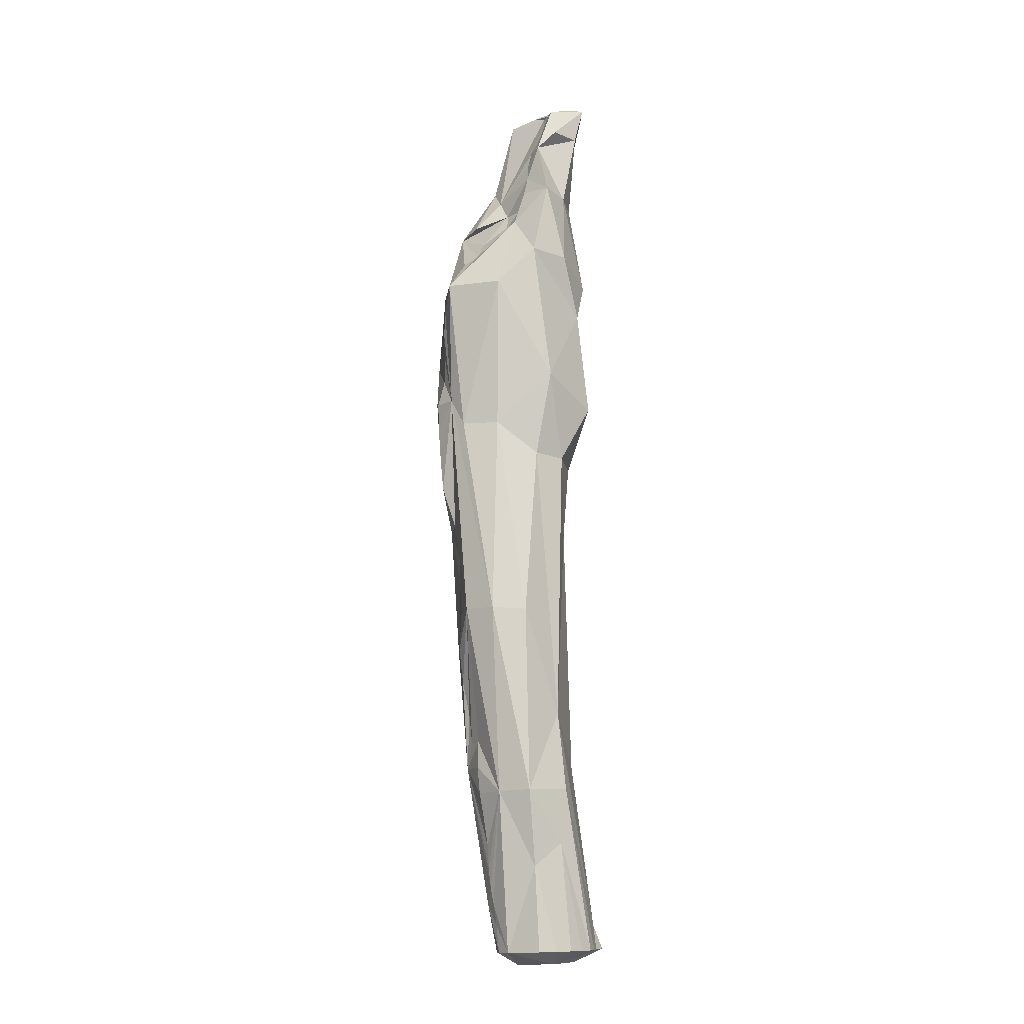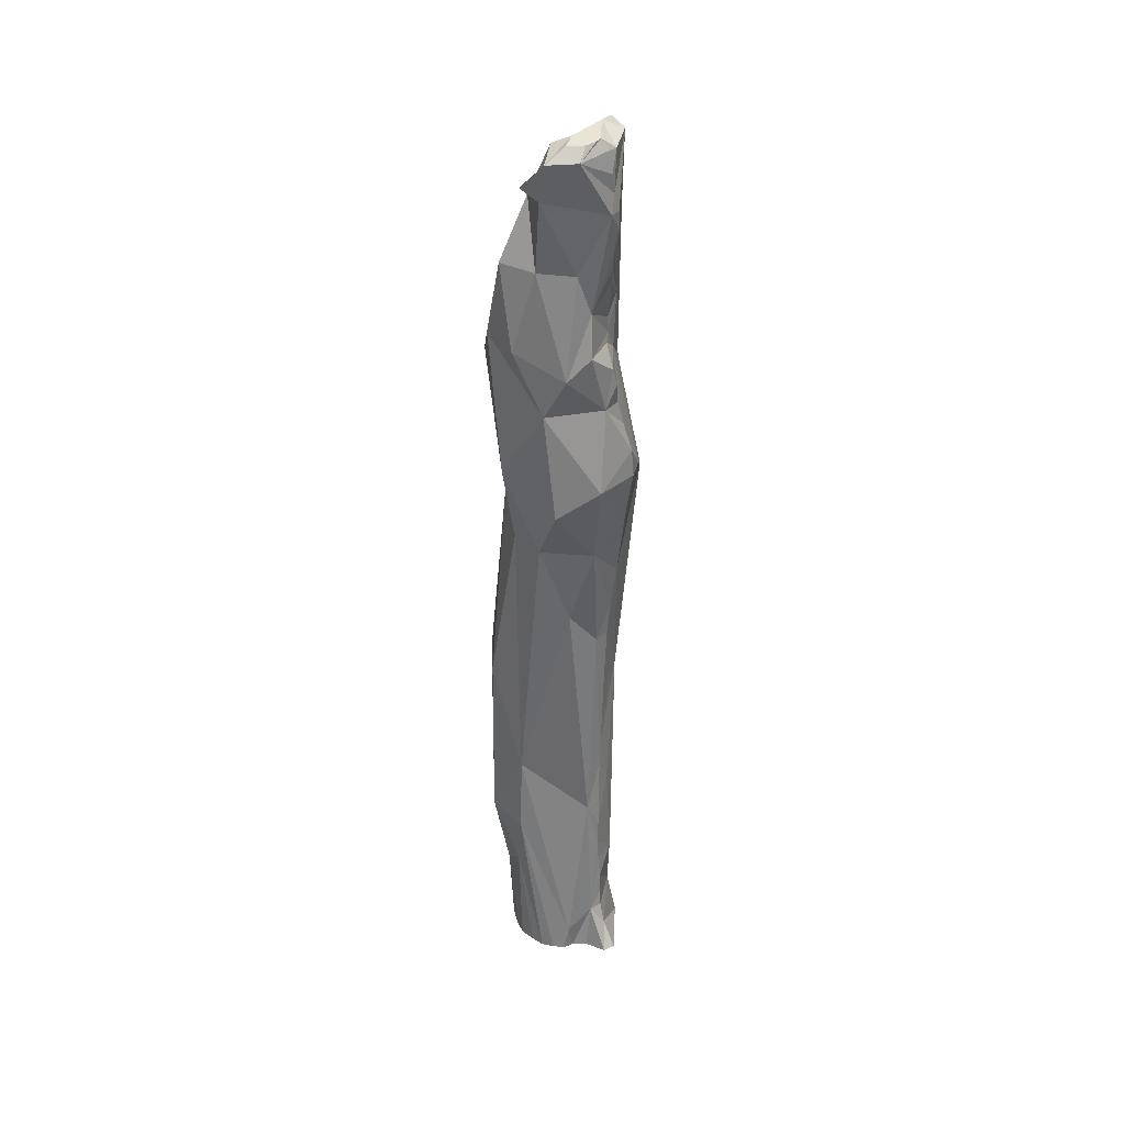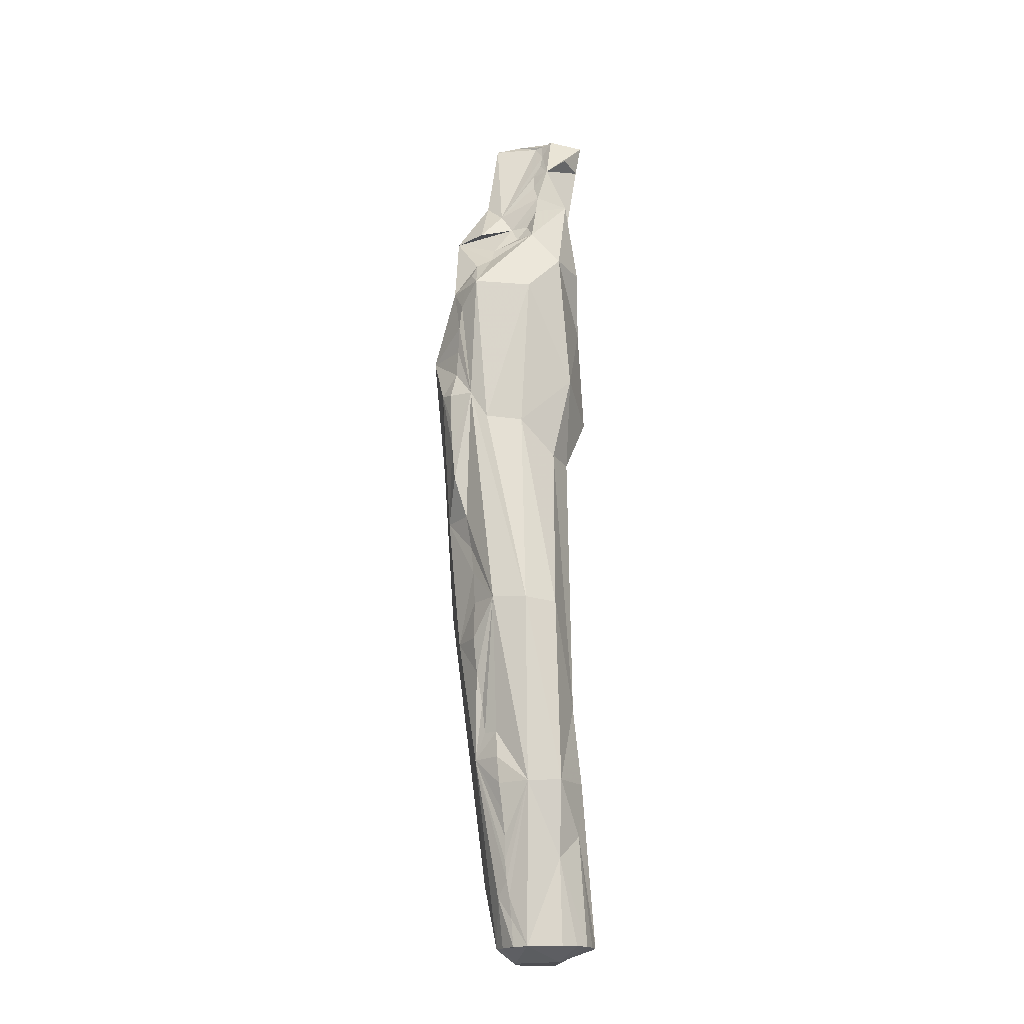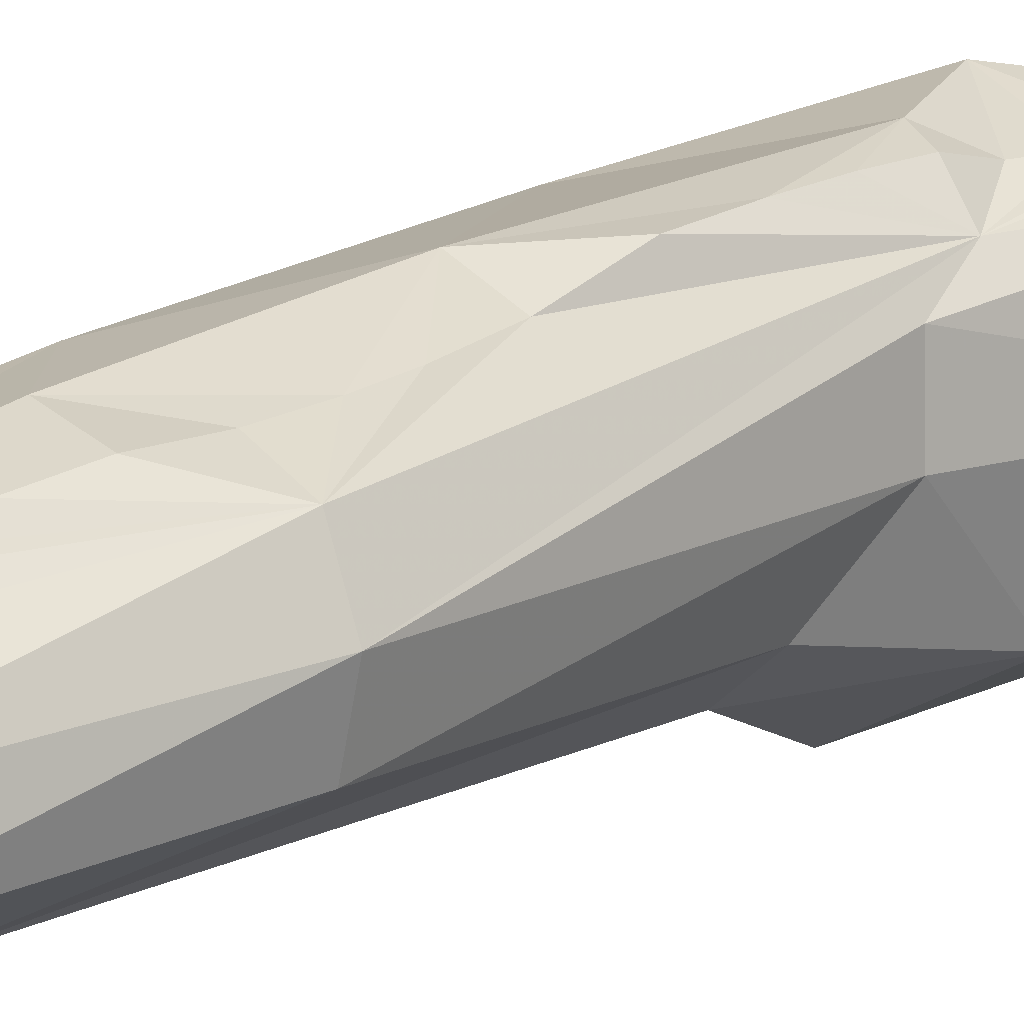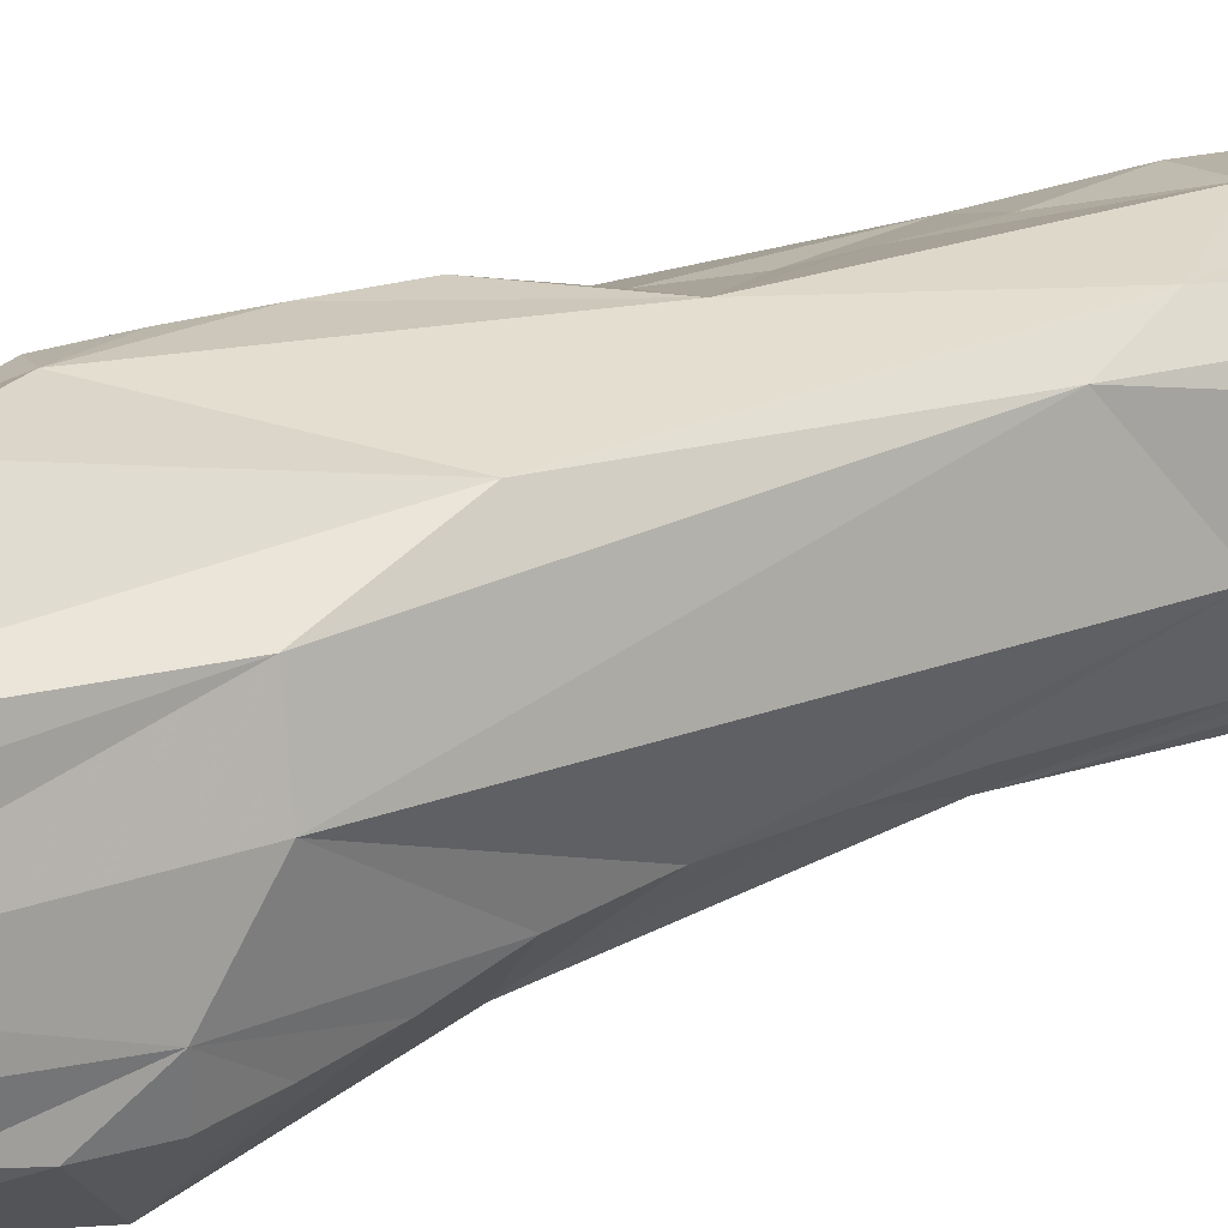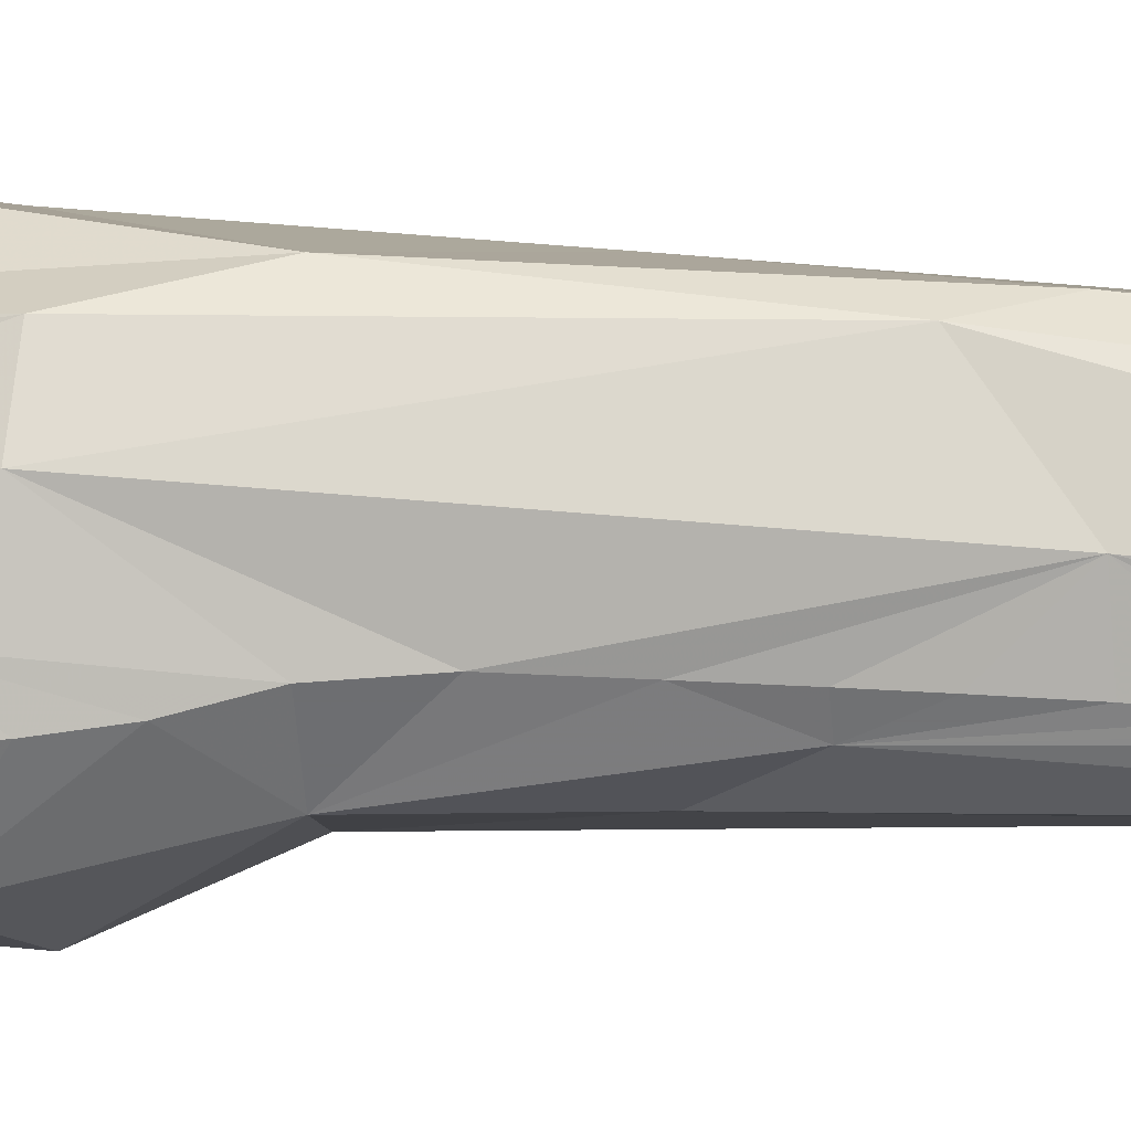
<metadata>
{"format":"obj","ext":"obj","renderer":"f3d","projection":"perspective","resolution":1024,"background":"white","views":[{"elev":-13.1,"azim":102.1,"up":"+Y"},{"elev":36.6,"azim":-172.2,"up":"+Y"},{"elev":-19.5,"azim":75.6,"up":"+Y"},{"elev":15.4,"azim":46.4,"up":"+Z"},{"elev":28.5,"azim":-121.0,"up":"+Z"},{"elev":-3.0,"azim":-85.2,"up":"+Z"}]}
</metadata>
<code>
v  -3.825 50.47 -5.789
v  -5.026 49.45 -5.143
v  -4.169 50.52 -5.211
v  -4.355 50.13 0.8166
v  -0.9673 49.71 -4.165
v  0.3488 49.68 -4.888
v  -1.603 50.61 -5.191
v  -1.261 50.42 -7.049
v  -2.999 50.4 -6.636
v  -5.434 45.36 -5.262
v  -5.236 47.31 -5.497
v  0.7061 45.83 -3.401
v  0.01036 47.7 -3.881
v  -5.88 41.58 -4.698
v  -5.85 43.53 -4.88
v  1.585 42.19 -2.289
v  0.8855 44.12 -2.535
v  -5.313 37.54 -4.509
v  -5.474 39.54 -4.861
v  3.227 37.98 -2.102
v  2.858 40.03 -2.457
v  -5.025 33.59 -3.036
v  -5.112 35.62 -3.56
v  2.598 34.07 0.05819
v  2.561 35.99 -1.21
v  -4.764 29.05 -3.452
v  -4.818 29.78 -2.667
v  -4.73 31.5 -2.791
v  3.081 29.58 5.155
v  3.381 30.5 3.432
v  2.545 32.21 2.904
v  6.676 29.66 -3.969
v  -5.93 25.16 -4.711
v  -5.562 26.94 -4.869
v  4.436 25.78 6.895
v  4.354 27.52 6.069
v  -6.571 20.48 -3.985
v  -5.982 23.01 -4.138
v  3.8 20.83 7.392
v  4.182 23.43 7.187
v  -7.717 14.78 -4.399
v  -7.49 17.62 -4.305
v  3.025 15.19 7.502
v  3.289 17.99 7.389
v  -6.861 8.935 -3.777
v  -7.263 11.96 -4.195
v  3.063 9.453 8.108
v  3.194 12.43 8.174
v  -6.061 1.824 -2.651
v  -6.521 5.691 -2.929
v  2.954 2.394 7.565
v  2.967 6.23 7.903
v  -5.209 -6.429 -3.004
v  -5.514 -2.685 -2.836
v  2.943 -5.792 5.564
v  2.837 -2.074 6.127
v  -4.996 -12.94 -3.362
v  -5.105 -9.423 -3.159
v  3.295 -12.34 5.187
v  3.176 -8.781 5.345
v  -4.848 -20.62 -4.052
v  -4.91 -16.97 -3.699
v  3.404 -20.25 4.936
v  3.527 -16.44 5.349
v  -4.79 -26.79 -4.668
v  -4.791 -23.87 -4.364
v  3.163 -26.92 3.919
v  3.19 -23.77 4.237
v  4.302 -26.93 2.931
v  -4.844 -32.11 -5.24
v  -4.805 -29.34 -4.957
v  4.639 -29.73 2.937
v  4.598 -32.57 2.68
v  -4.962 -37.8 -5.636
v  -4.853 -35.1 -5.461
v  4.334 -35.45 2.247
v  4.075 -38.14 1.891
v  -5.255 -42.35 -5.879
v  -5.185 -40.2 -5.701
v  3.845 -40.65 1.817
v  3.717 -42.74 1.613
v  -5.855 -46.58 -6.873
v  -5.33 -44.27 -6.22
v  3.672 -44.42 1.304
v  3.435 -46.68 1.019
v  -2.439 -49.27 -8.339
v  -3.945 -49.26 -8.157
v  -6.159 -49.2 -8.945
v  -4.58 -50.65 -6.04
v  -7.211 -49.2 -8.134
v  -4.752 -50.7 -4.232
v  -4.536 -50.75 -2.72
v  -3.482 -50.79 -1.717
v  -2.302 -50.83 -0.9088
v  -0.6198 -50.87 -0.4523
v  1.38 -49.52 1.44
v  3.295 -49.53 0.7805
v  4.521 -49.39 -5.84
v  3.73 -49.36 -7.192
v  2.375 -49.31 -8.146
v  1.144 -49.29 -8.876
v  -0.2073 -49.27 -9.049
v  -1.481 -49.26 -9.058
v  -6.642 -49.34 -1.96
v  -6.574 11.81 5.515
v  4.419 -49.52 -0.4432
v  0.3896 49.25 -8.726
v  5.166 37.76 -5.268
v  -1.958 -46.58 -8.66
v  -3.267 -12.39 6.186
v  -1.252 34.46 6.444
v  7.347 -32.39 -3.459
v  1.991 -29.74 4.677
v  -5.352 25.43 0.884
v  6.329 -12.35 3.864
v  -0.2216 -49.5 1.703
v  -3.699 -29.33 -6.057
v  -5.408 33.69 -1.762
v  -5.798 -12.77 -0.02549
v  -5.932 -37.87 -2.834
v  2.392 -44.42 2.207
v  -5.482 -26.79 -3.191
v  -4.927 14.7 -8.019
v  4.362 5.775 -3.75
v  4.787 12.39 6.183
v  -3.592 33.4 -6.049
v  -1.576 -2.774 -5.719
v  -1.044 18.01 9.182
v  6.666 25.79 6.08
v  0.2255 38.2 1.421
v  -1.532 27.15 -8.274
v  3.739 -23.89 -5.901
v  -5.85 49.86 -1.143
v  -2.656 49.23 -7.911
v  7.212 -12.72 -3.026
v  -7.768 12.15 1.91
v  1.572 37.55 -6.55
v  3.102 45.63 -5.874
v  1.217 34.89 4.207
v  6.619 -32.5 0.03451
v  -0.562 11.86 -8.948
v  5.253 14.83 -5.594
v  -3.801 27.89 5.888
v  0.281 -16.44 6.194
v  1.298 -50.77 -4.843
v  -5.021 22.95 -5.786
v  -4.828 5.572 7.026
v  3.828 29.33 -7.028
v  7.667 25.6 0.009212
v  -0.5045 -2.055 7.348
v  5.927 9.204 0.4832
v  -4.294 -44.35 0.763
v  7.895 -12.51 0.55
v  -2.085 40.38 2.594
v  2.326 25.83 7.641
v  -1.879 49.74 -3.536
v  3.769 -32.21 -6.783
v  -5.499 49.48 -4.699
v  5.718 -40.47 -3.702
v  -4.113 5.599 -5.853
v  1.114 36.11 0.3514
v  -4.799 -8.92 5.357
v  4.476 34 -1.255
v  -4.23 -6.487 -4.291
v  5.69 9.346 4.503
v  -5.619 -44.31 -1.8
v  -2.285 37.45 -6.499
v  0.7176 22.93 -7.955
v  1.002 45.3 -7.908
v  -3.912 -29.6 2.654
v  -5.565 42.16 -0.02661
v  -4.317 -44.28 -7.319
v  -2.664 36.39 5.103
v  -4.298 29.83 3.086
v  1.454 12.93 8.747
v  1.524 5.653 -6.12
v  -5.22 27.78 -1.83
v  -5.314 43.43 -5.813
v  -3.779 29.16 -7.013
v  -7.958 14.85 -2.103
v  4.168 -37.91 -6.28
v  5.223 -49.45 -4.04
v  -3.826 50.88 -2.015
v  2.672 44.06 -3.681
v  -1.757 -42.7 2.65
g trunk_2_lod_2
f 2 11 158
f 13 184 6
f 6 5 13
f 133 10 15
f 12 17 184
f 14 19 118
f 184 16 21
f 39 44 125
f 180 45 50
f 49 54 119
f 125 51 56
f 53 58 119
f 115 55 60
f 57 62 119
f 115 59 64
f 61 66 122
f 115 63 68
f 65 71 122
f 113 72 69
f 69 67 113
f 70 75 120
f 113 76 73
f 120 74 79
f 80 77 113
f 87 88 172
f 78 83 166
f 82 90 104
f 121 84 81
f 97 85 121
f 121 96 97
f 99 100 181
f 101 102 157
f 103 86 109
f 41 46 180
f 35 40 129
f 43 48 125
f 47 52 125
f 37 42 180
f 177 33 38
f 118 18 23
f 22 28 118
f 26 34 177
f 20 25 163
f 129 29 36
f 24 31 163
f 7 8 3
f 3 183 7
f 3 8 9
f 9 1 3
f 95 94 93
f 93 91 95
f 93 92 91
f 145 95 91
f 145 91 89
f 134 3 1
f 134 1 9
f 11 2 134
f 158 3 2
f 134 2 3
f 156 13 5
f 5 6 7
f 7 183 5
f 8 7 107
f 6 107 7
f 134 9 8
f 178 15 10
f 158 11 10
f 10 11 134
f 17 12 130
f 184 13 12
f 130 12 13
f 19 14 178
f 15 14 118
f 14 15 178
f 130 21 16
f 184 17 16
f 130 16 17
f 126 23 18
f 118 19 18
f 126 18 19
f 25 20 161
f 108 21 20
f 161 20 21
f 28 22 126
f 118 23 22
f 126 22 23
f 31 24 161
f 25 24 163
f 24 25 161
f 34 26 179
f 177 27 26
f 118 28 27
f 179 26 27
f 126 27 28
f 155 36 29
f 30 29 129
f 163 31 30
f 30 31 111
f 111 29 30
f 146 38 33
f 177 34 33
f 146 33 34
f 40 35 155
f 36 35 129
f 155 35 36
f 146 42 37
f 177 38 37
f 146 37 38
f 44 39 128
f 40 39 125
f 39 40 155
f 46 41 123
f 42 41 180
f 123 41 42
f 175 48 43
f 44 43 125
f 128 43 44
f 160 50 45
f 180 46 45
f 123 45 46
f 52 47 175
f 48 47 125
f 47 48 175
f 54 49 160
f 136 50 49
f 49 50 160
f 150 56 51
f 125 52 51
f 150 51 52
f 58 53 164
f 54 53 119
f 53 54 164
f 150 60 55
f 115 56 55
f 150 55 56
f 62 57 164
f 58 57 119
f 57 58 164
f 144 64 59
f 115 60 59
f 144 59 60
f 66 61 164
f 62 61 119
f 61 62 164
f 113 68 63
f 115 64 63
f 144 63 64
f 71 65 117
f 66 65 122
f 65 66 117
f 67 69 115
f 115 68 67
f 113 67 68
f 140 69 72
f 75 70 117
f 71 70 122
f 70 71 117
f 113 73 72
f 140 73 76
f 140 72 73
f 172 79 74
f 75 74 120
f 74 75 172
f 77 76 113
f 77 80 140
f 140 76 77
f 83 78 172
f 79 78 166
f 78 79 172
f 81 80 113
f 140 81 84
f 140 80 81
f 86 87 172
f 82 172 88
f 88 90 82
f 83 82 166
f 172 82 83
f 85 84 121
f 106 85 97
f 106 84 85
f 98 99 159
f 100 101 181
f 102 103 109
f 86 103 145
f 87 145 89
f 89 88 87
f 86 145 87
f 89 91 104
f 104 90 89
f 88 89 90
f 91 92 104
f 92 93 104
f 104 93 94
f 116 94 95
f 96 95 106
f 106 97 96
f 116 95 96
f 100 99 145
f 98 145 99
f 102 101 145
f 100 145 101
f 102 145 103
f 118 133 15
f 155 128 39
f 79 166 120
f 96 121 116
f 56 115 125
f 181 159 99
f 21 108 184
f 178 126 19
f 34 179 146
f 30 129 163
f 164 117 66
f 112 132 135
f 52 175 150
f 119 136 49
f 13 156 130
f 174 171 114
f 182 98 159
f 84 106 140
f 63 144 113
f 185 113 110
f 180 177 37
f 114 105 174
f 153 112 135
f 69 140 115
f 94 116 104
f 185 170 152
f 117 127 132
f 117 172 75
f 27 177 118
f 171 118 114
f 170 120 152
f 162 120 170
f 122 119 61
f 120 162 119
f 113 121 81
f 113 116 121
f 120 119 122
f 120 122 70
f 160 164 54
f 32 168 148
f 125 129 40
f 168 32 142
f 151 165 153
f 165 151 149
f 184 108 137
f 137 148 131
f 176 141 142
f 124 132 176
f 150 175 147
f 143 147 128
f 163 129 149
f 129 165 149
f 171 173 154
f 161 111 31
f 42 146 123
f 142 141 168
f 132 109 117
f 109 157 102
f 158 183 3
f 4 171 154
f 8 107 134
f 169 167 178
f 153 135 151
f 124 135 132
f 114 136 105
f 136 119 162
f 167 131 126
f 126 178 167
f 107 6 184
f 137 169 184
f 130 4 154
f 139 111 161
f 112 153 140
f 140 106 159
f 123 168 141
f 160 141 176
f 142 124 176
f 142 149 151
f 173 171 174
f 143 128 155
f 110 113 144
f 60 150 144
f 106 145 98
f 106 95 145
f 168 123 146
f 146 179 131
f 105 147 143
f 110 147 162
f 148 108 32
f 148 137 108
f 32 163 149
f 32 149 142
f 150 110 144
f 150 147 110
f 124 151 135
f 124 142 151
f 166 152 120
f 152 104 116
f 153 125 115
f 115 140 153
f 139 130 154
f 154 111 139
f 143 155 111
f 29 111 155
f 156 5 183
f 130 156 4
f 112 157 132
f 132 157 109
f 183 158 133
f 10 133 158
f 181 112 159
f 140 159 112
f 45 123 160
f 141 160 123
f 161 130 139
f 21 130 161
f 147 105 162
f 162 105 136
f 163 32 108
f 163 108 20
f 127 117 164
f 160 127 164
f 125 153 165
f 129 125 165
f 152 166 104
f 104 166 82
f 137 167 169
f 131 167 137
f 168 131 148
f 146 131 168
f 169 107 138
f 107 169 178
f 162 170 110
f 185 110 170
f 4 133 171
f 133 118 171
f 109 172 117
f 172 109 86
f 173 143 111
f 173 111 154
f 143 173 174
f 143 174 105
f 147 175 128
f 43 128 175
f 176 132 127
f 160 176 127
f 177 180 114
f 118 177 114
f 178 134 107
f 134 178 10
f 179 126 131
f 27 126 179
f 136 114 180
f 50 136 180
f 157 181 101
f 112 181 157
f 98 182 106
f 106 182 159
f 133 4 183
f 183 4 156
f 138 184 169
f 184 138 107
f 116 185 152
f 116 113 185

</code>
